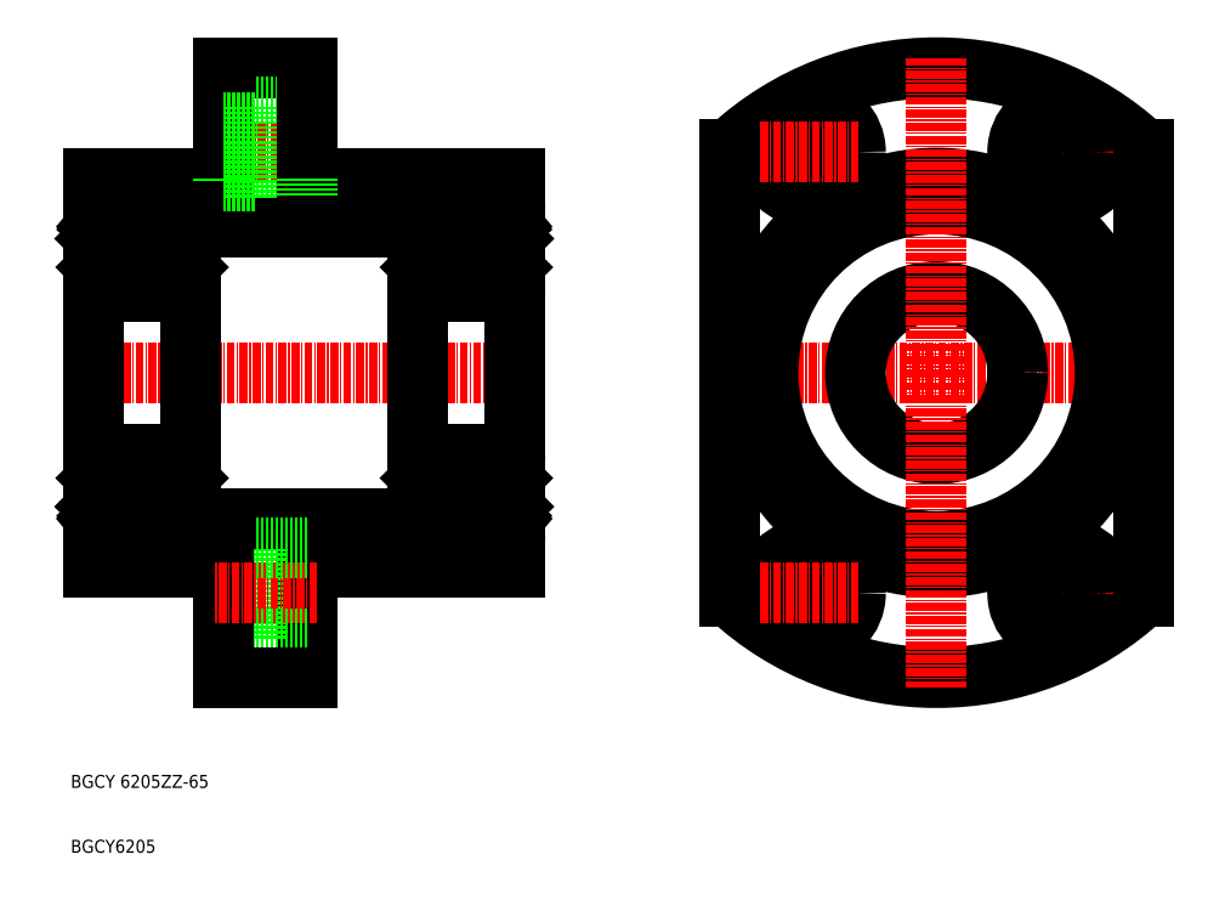
<metadata>
{"format":"dxf","ext":"dxf","renderer":"ezdxf+matplotlib","layout":"modelspace","background":"white","min_lineweight":24,"dpi":150}
</metadata>
<code>
0
SECTION
2
ENTITIES
0
ARC
8
0
10
261.1
20
135.1
30
0
40
47
50
227.1
51
312.9
0
ARC
8
0
10
261.1
20
135.1
30
0
40
47
50
47.09
51
132.9
0
LINE
8
CENTER
10
294.6
20
135.1
30
0
11
227.6
21
135.1
31
0
0
LINE
8
0
10
151.1
20
182.1
30
0
11
164.1
21
182.1
31
0
0
LINE
8
0
10
164.1
20
176.1
30
0
11
156
21
176.1
31
0
0
LINE
8
0
10
164.1
20
162.1
30
0
11
156
21
162.1
31
0
0
LINE
8
0
10
146.1
20
157.6
30
0
11
181.1
21
157.6
31
0
0
LINE
8
CENTER
10
165.6
20
169.1
30
0
11
149.6
21
169.1
31
0
0
LINE
8
CENTER
10
129.6
20
135.1
30
0
11
197.6
21
135.1
31
0
0
LINE
8
0
10
131.1
20
105.1
30
0
11
131.1
21
165.1
31
0
0
TEXT
8
0
10
127.6
20
71.09
30
0
40
2
1
BGCY 6205ZZ-65
0
TEXT
8
0
10
127.6
20
61.09
30
0
40
2
1
BGCY6205
0
LINE
8
0
10
131.1
20
165.1
30
0
11
151.1
21
165.1
31
0
0
LINE
8
0
10
151.1
20
165.1
30
0
11
151.1
21
182.1
31
0
0
LINE
8
0
10
156
20
176.1
30
0
11
156
21
162.1
31
0
0
LINE
8
0
10
156
20
164.6
30
0
11
151.1
21
164.6
31
0
0
LINE
8
0
10
156
20
173.6
30
0
11
151.1
21
173.6
31
0
0
LINE
8
0
10
196.1
20
165.1
30
0
11
196.1
21
105.1
31
0
0
LINE
8
0
10
229.1
20
169.5
30
0
11
229.1
21
100.7
31
0
0
CIRCLE
8
0
10
261.1
20
135.1
30
0
40
26
0
CIRCLE
8
0
10
261.1
20
135.1
30
0
40
30
0
CIRCLE
8
0
10
261.1
20
135.1
30
0
40
12.5
0
LINE
8
CENTER
10
261.1
20
183.6
30
0
11
261.1
21
86.59
31
0
0
CIRCLE
8
0
10
280.6
20
101.1
30
0
40
7
0
CIRCLE
8
0
10
241.6
20
101.1
30
0
40
7
0
LINE
8
CENTER
10
280.6
20
93.34
30
0
11
280.6
21
108.8
31
0
0
LINE
8
CENTER
10
241.6
20
93.34
30
0
11
241.6
21
108.8
31
0
0
CIRCLE
8
0
10
241.6
20
101.1
30
0
40
4.5
0
LINE
8
CENTER
10
233.8
20
101.1
30
0
11
249.3
21
101.1
31
0
0
LINE
8
CENTER
10
288.3
20
101.1
30
0
11
272.8
21
101.1
31
0
0
CIRCLE
8
0
10
280.6
20
101.1
30
0
40
4.5
0
LINE
8
0
10
164.1
20
165.1
30
0
11
196.1
21
165.1
31
0
0
LINE
8
0
10
164.1
20
182.1
30
0
11
164.1
21
165.1
31
0
0
CIRCLE
8
0
10
241.6
20
169.1
30
0
40
7
0
LINE
8
CENTER
10
241.6
20
176.8
30
0
11
241.6
21
161.3
31
0
0
CIRCLE
8
0
10
241.6
20
169.1
30
0
40
4.5
0
LINE
8
CENTER
10
233.8
20
169.1
30
0
11
249.3
21
169.1
31
0
0
CIRCLE
8
0
10
280.6
20
169.1
30
0
40
7
0
LINE
8
CENTER
10
280.6
20
176.8
30
0
11
280.6
21
161.3
31
0
0
LINE
8
CENTER
10
288.3
20
169.1
30
0
11
272.8
21
169.1
31
0
0
CIRCLE
8
0
10
280.6
20
169.1
30
0
40
4.5
0
LINE
8
0
10
293.1
20
169.5
30
0
11
293.1
21
100.7
31
0
0
LINE
8
0
10
132.1
20
147.6
30
0
11
145.1
21
147.6
31
0
0
LINE
8
0
10
132.1
20
161.1
30
0
11
145.1
21
161.1
31
0
0
LINE
8
0
10
143.7
20
152.1
30
0
11
141.7
21
152.1
31
0
0
LINE
8
0
10
143.9
20
157
30
0
11
141.7
21
157
31
0
0
CIRCLE
8
0
10
138.6
20
154.6
30
0
40
3.969
0
LINE
8
0
10
131.6
20
155.7
30
0
11
131.6
21
151.9
31
0
0
LINE
8
0
10
131.9
20
155.6
30
0
11
131.9
21
151.9
31
0
0
ARC
8
0
10
131.3
20
151.1
30
0
40
0.2
50
90
51
180
0
LINE
8
0
10
133.4
20
152.1
30
0
11
135.5
21
152.1
31
0
0
ARC
8
0
10
132.6
20
151.4
30
0
40
0.5996
50
225
51
272.8
0
ARC
8
0
10
132.6
20
151.1
30
0
40
0.3002
50
265.5
51
340
0
LINE
8
0
10
132.5
20
151.9
30
0
11
131.9
21
151.9
31
0
0
LINE
8
0
10
131.9
20
151.6
30
0
11
132.5
21
151.6
31
0
0
LINE
8
0
10
131.8
20
151.3
30
0
11
132.2
21
151
31
0
0
ARC
8
0
10
131.9
20
151.9
30
0
40
0.3
50
180
51
270
0
LINE
8
0
10
131.3
20
151.3
30
0
11
131.8
21
151.3
31
0
0
LINE
8
0
10
132.5
20
151.6
30
0
11
132.5
21
151.9
31
0
0
LINE
8
0
10
132.9
20
151
30
0
11
133.2
21
152
31
0
0
ARC
8
0
10
133.4
20
151.9
30
0
40
0.2
50
90
51
160
0
ARC
8
0
10
131.3
20
158.3
30
0
40
0.2
50
180
51
270
0
LINE
8
0
10
133
20
157.6
30
0
11
133
21
156.7
31
0
0
LINE
8
0
10
132.7
20
158.2
30
0
11
132.7
21
156.8
31
0
0
LINE
8
0
10
132.7
20
156.8
30
0
11
131.6
21
155.7
31
0
0
LINE
8
0
10
133
20
156.7
30
0
11
131.9
21
155.6
31
0
0
LINE
8
0
10
133.2
20
157
30
0
11
135.5
21
157
31
0
0
ARC
8
0
10
132.5
20
158.2
30
0
40
0.16
50
2.375
51
140
0
ARC
8
0
10
132.5
20
158.2
30
0
40
0.46
50
4.987
51
139.9
0
ARC
8
0
10
132.1
20
157.9
30
0
40
0.3
50
139.9
51
230
0
LINE
8
0
10
131.9
20
158.1
30
0
11
132.1
21
158.5
31
0
0
LINE
8
0
10
131.3
20
158.1
30
0
11
131.9
21
158.1
31
0
0
LINE
8
0
10
132.1
20
157.5
30
0
11
132.3
21
157.7
31
0
0
LINE
8
0
10
132.3
20
157.7
30
0
11
132.1
21
157.9
31
0
0
LINE
8
0
10
132.1
20
157.5
30
0
11
131.9
21
157.7
31
0
0
LINE
8
0
10
132.1
20
157.9
30
0
11
132.4
21
158.3
31
0
0
LINE
8
0
10
133
20
158.2
30
0
11
133
21
157.2
31
0
0
ARC
8
0
10
133.2
20
157.2
30
0
40
0.2
50
185
51
270
0
LINE
8
0
10
146.1
20
160.1
30
0
11
146.1
21
110.1
31
0
0
LINE
8
0
10
145.6
20
155.7
30
0
11
145.6
21
151.9
31
0
0
LINE
8
0
10
145.3
20
155.6
30
0
11
145.3
21
151.9
31
0
0
ARC
8
0
10
145.3
20
151.9
30
0
40
0.3
50
270
51
0
0
LINE
8
0
10
145.9
20
151.3
30
0
11
145.4
21
151.3
31
0
0
ARC
8
0
10
144.6
20
151.1
30
0
40
0.3002
50
200
51
274.5
0
ARC
8
0
10
144.6
20
151.4
30
0
40
0.5996
50
267.2
51
315
0
LINE
8
0
10
144.3
20
151
30
0
11
143.9
21
152
31
0
0
ARC
8
0
10
143.7
20
151.9
30
0
40
0.2
50
19.97
51
90
0
LINE
8
0
10
145.4
20
151.3
30
0
11
145
21
151
31
0
0
LINE
8
0
10
145.3
20
151.6
30
0
11
144.6
21
151.6
31
0
0
LINE
8
0
10
144.6
20
151.6
30
0
11
144.6
21
151.9
31
0
0
LINE
8
0
10
144.6
20
151.9
30
0
11
145.3
21
151.9
31
0
0
ARC
8
0
10
145.9
20
151.1
30
0
40
0.2
50
0
51
90
0
LINE
8
0
10
144.5
20
158.2
30
0
11
144.5
21
156.8
31
0
0
LINE
8
0
10
144.2
20
157.6
30
0
11
144.2
21
156.7
31
0
0
LINE
8
0
10
144.5
20
156.8
30
0
11
145.6
21
155.7
31
0
0
LINE
8
0
10
144.2
20
156.7
30
0
11
145.3
21
155.6
31
0
0
LINE
8
0
10
145.9
20
158.1
30
0
11
145.3
21
158.1
31
0
0
ARC
8
0
10
143.9
20
157.2
30
0
40
0.2
50
270
51
355
0
LINE
8
0
10
145.3
20
158.1
30
0
11
145
21
158.5
31
0
0
ARC
8
0
10
145.1
20
157.9
30
0
40
0.3
50
310
51
40.09
0
LINE
8
0
10
144.2
20
158.2
30
0
11
144.1
21
157.2
31
0
0
ARC
8
0
10
144.7
20
158.2
30
0
40
0.46
50
40.09
51
175
0
ARC
8
0
10
144.7
20
158.2
30
0
40
0.16
50
40.01
51
177.6
0
LINE
8
0
10
145.1
20
157.9
30
0
11
144.8
21
158.3
31
0
0
LINE
8
0
10
145
20
157.5
30
0
11
145.3
21
157.7
31
0
0
LINE
8
0
10
144.8
20
157.7
30
0
11
145.1
21
157.9
31
0
0
LINE
8
0
10
145
20
157.5
30
0
11
144.8
21
157.7
31
0
0
ARC
8
0
10
145.9
20
158.3
30
0
40
0.2
50
270
51
0
0
ARC
8
0
10
132.1
20
160.1
30
0
40
1
50
90
51
180
0
ARC
8
0
10
145.1
20
160.1
30
0
40
1
50
0
51
90
0
ARC
8
0
10
145.1
20
148.6
30
0
40
1
50
270
51
0
0
ARC
8
0
10
132.1
20
148.6
30
0
40
1
50
180
51
270
0
LINE
8
0
10
181.1
20
160.1
30
0
11
181.1
21
110.1
31
0
0
LINE
8
0
10
195.6
20
155.7
30
0
11
195.6
21
151.9
31
0
0
LINE
8
0
10
195.3
20
155.6
30
0
11
195.3
21
151.9
31
0
0
CIRCLE
8
0
10
188.6
20
154.6
30
0
40
3.969
0
LINE
8
0
10
181.6
20
155.7
30
0
11
181.6
21
151.9
31
0
0
LINE
8
0
10
181.9
20
155.6
30
0
11
181.9
21
151.9
31
0
0
LINE
8
0
10
182.1
20
147.6
30
0
11
195.1
21
147.6
31
0
0
ARC
8
0
10
181.3
20
151.1
30
0
40
0.2
50
90
51
180
0
ARC
8
0
10
182.1
20
148.6
30
0
40
1
50
180
51
270
0
LINE
8
0
10
183.4
20
152.1
30
0
11
185.5
21
152.1
31
0
0
ARC
8
0
10
182.6
20
151.4
30
0
40
0.5996
50
225
51
272.8
0
ARC
8
0
10
182.6
20
151.1
30
0
40
0.3002
50
265.5
51
340
0
LINE
8
0
10
182.5
20
151.9
30
0
11
181.9
21
151.9
31
0
0
LINE
8
0
10
181.9
20
151.6
30
0
11
182.5
21
151.6
31
0
0
LINE
8
0
10
181.8
20
151.3
30
0
11
182.2
21
151
31
0
0
ARC
8
0
10
181.9
20
151.9
30
0
40
0.3
50
180
51
270
0
LINE
8
0
10
181.3
20
151.3
30
0
11
181.8
21
151.3
31
0
0
LINE
8
0
10
182.5
20
151.6
30
0
11
182.5
21
151.9
31
0
0
LINE
8
0
10
182.9
20
151
30
0
11
183.2
21
152
31
0
0
ARC
8
0
10
183.4
20
151.9
30
0
40
0.2
50
90
51
160
0
LINE
8
0
10
193.7
20
152.1
30
0
11
191.7
21
152.1
31
0
0
ARC
8
0
10
195.1
20
148.6
30
0
40
1
50
270
51
0
0
ARC
8
0
10
195.3
20
151.9
30
0
40
0.3
50
270
51
0
0
LINE
8
0
10
195.9
20
151.3
30
0
11
195.4
21
151.3
31
0
0
ARC
8
0
10
194.6
20
151.1
30
0
40
0.3002
50
200
51
274.5
0
ARC
8
0
10
194.6
20
151.4
30
0
40
0.5996
50
267.2
51
315
0
LINE
8
0
10
194.3
20
151
30
0
11
193.9
21
152
31
0
0
ARC
8
0
10
193.7
20
151.9
30
0
40
0.2
50
19.97
51
90
0
LINE
8
0
10
194.6
20
151.6
30
0
11
194.6
21
151.9
31
0
0
LINE
8
0
10
195.4
20
151.3
30
0
11
195
21
151
31
0
0
LINE
8
0
10
195.3
20
151.6
30
0
11
194.6
21
151.6
31
0
0
LINE
8
0
10
194.6
20
151.9
30
0
11
195.3
21
151.9
31
0
0
ARC
8
0
10
195.9
20
151.1
30
0
40
0.2
50
0
51
90
0
LINE
8
0
10
182.1
20
161.1
30
0
11
195.1
21
161.1
31
0
0
ARC
8
0
10
182.1
20
160.1
30
0
40
1
50
90
51
180
0
ARC
8
0
10
181.3
20
158.3
30
0
40
0.2
50
180
51
270
0
ARC
8
0
10
182.5
20
158.2
30
0
40
0.46
50
4.987
51
139.9
0
ARC
8
0
10
182.5
20
158.2
30
0
40
0.16
50
2.375
51
140
0
LINE
8
0
10
181.9
20
158.1
30
0
11
182.1
21
158.5
31
0
0
LINE
8
0
10
183.2
20
157
30
0
11
185.5
21
157
31
0
0
LINE
8
0
10
183
20
157.6
30
0
11
183
21
156.7
31
0
0
LINE
8
0
10
182.7
20
158.2
30
0
11
182.7
21
156.8
31
0
0
LINE
8
0
10
182.7
20
156.8
30
0
11
181.6
21
155.7
31
0
0
LINE
8
0
10
183
20
156.7
30
0
11
181.9
21
155.6
31
0
0
ARC
8
0
10
182.1
20
157.9
30
0
40
0.3
50
139.9
51
230
0
LINE
8
0
10
181.3
20
158.1
30
0
11
181.9
21
158.1
31
0
0
LINE
8
0
10
182.1
20
157.5
30
0
11
182.3
21
157.7
31
0
0
LINE
8
0
10
182.3
20
157.7
30
0
11
182.1
21
157.9
31
0
0
LINE
8
0
10
182.1
20
157.5
30
0
11
181.9
21
157.7
31
0
0
ARC
8
0
10
183.2
20
157.2
30
0
40
0.2
50
185
51
270
0
LINE
8
0
10
182.1
20
157.9
30
0
11
182.4
21
158.3
31
0
0
LINE
8
0
10
183
20
158.2
30
0
11
183
21
157.2
31
0
0
LINE
8
0
10
193.9
20
157
30
0
11
191.7
21
157
31
0
0
ARC
8
0
10
195.9
20
158.3
30
0
40
0.2
50
270
51
0
0
ARC
8
0
10
194.7
20
158.2
30
0
40
0.46
50
40.09
51
175
0
ARC
8
0
10
194.7
20
158.2
30
0
40
0.16
50
40.01
51
177.6
0
LINE
8
0
10
195.3
20
158.1
30
0
11
195
21
158.5
31
0
0
LINE
8
0
10
195.9
20
158.1
30
0
11
195.3
21
158.1
31
0
0
ARC
8
0
10
195.1
20
157.9
30
0
40
0.3
50
310
51
40.09
0
LINE
8
0
10
194.5
20
158.2
30
0
11
194.5
21
156.8
31
0
0
LINE
8
0
10
194.2
20
157.6
30
0
11
194.2
21
156.7
31
0
0
ARC
8
0
10
193.9
20
157.2
30
0
40
0.2
50
270
51
355
0
LINE
8
0
10
194.8
20
157.7
30
0
11
195.1
21
157.9
31
0
0
LINE
8
0
10
195
20
157.5
30
0
11
194.8
21
157.7
31
0
0
LINE
8
0
10
194.2
20
158.2
30
0
11
194.1
21
157.2
31
0
0
LINE
8
0
10
195.1
20
157.9
30
0
11
194.8
21
158.3
31
0
0
LINE
8
0
10
194.5
20
156.8
30
0
11
195.6
21
155.7
31
0
0
LINE
8
0
10
194.2
20
156.7
30
0
11
195.3
21
155.6
31
0
0
LINE
8
0
10
195
20
157.5
30
0
11
195.3
21
157.7
31
0
0
ARC
8
0
10
195.1
20
160.1
30
0
40
1
50
0
51
90
0
LINE
8
0
10
164.1
20
165.1
30
0
11
164.1
21
162.1
31
0
0
LINE
8
0
10
151.1
20
165.1
30
0
11
151.1
21
164.6
31
0
0
LINE
8
0
10
151.1
20
105.1
30
0
11
151.1
21
105.6
31
0
0
LINE
8
0
10
164.1
20
105.1
30
0
11
164.1
21
108.1
31
0
0
ARC
8
0
10
195.1
20
110.1
30
0
40
1
50
270
51
0
0
LINE
8
0
10
195
20
112.7
30
0
11
195.3
21
112.5
31
0
0
LINE
8
0
10
194.2
20
113.5
30
0
11
195.3
21
114.6
31
0
0
LINE
8
0
10
194.5
20
113.3
30
0
11
195.6
21
114.4
31
0
0
LINE
8
0
10
195.1
20
112.2
30
0
11
194.8
21
111.9
31
0
0
LINE
8
0
10
194.2
20
112
30
0
11
194.1
21
113
31
0
0
LINE
8
0
10
195
20
112.7
30
0
11
194.8
21
112.4
31
0
0
LINE
8
0
10
194.8
20
112.4
30
0
11
195.1
21
112.2
31
0
0
ARC
8
0
10
193.9
20
112.9
30
0
40
0.2
50
4.987
51
90
0
LINE
8
0
10
194.2
20
112.6
30
0
11
194.2
21
113.5
31
0
0
LINE
8
0
10
194.5
20
112
30
0
11
194.5
21
113.3
31
0
0
ARC
8
0
10
195.1
20
112.2
30
0
40
0.3
50
319.9
51
50
0
LINE
8
0
10
195.9
20
112
30
0
11
195.3
21
112
31
0
0
LINE
8
0
10
195.3
20
112
30
0
11
195
21
111.7
31
0
0
ARC
8
0
10
194.7
20
112
30
0
40
0.16
50
182.4
51
320
0
ARC
8
0
10
194.7
20
112
30
0
40
0.46
50
185
51
319.9
0
ARC
8
0
10
195.9
20
111.8
30
0
40
0.2
50
0
51
90
0
LINE
8
0
10
193.9
20
113.1
30
0
11
191.7
21
113.1
31
0
0
LINE
8
0
10
183
20
112
30
0
11
183
21
113
31
0
0
LINE
8
0
10
182.1
20
112.2
30
0
11
182.4
21
111.9
31
0
0
ARC
8
0
10
183.2
20
112.9
30
0
40
0.2
50
90
51
175
0
LINE
8
0
10
182.1
20
112.7
30
0
11
181.9
21
112.5
31
0
0
LINE
8
0
10
182.3
20
112.4
30
0
11
182.1
21
112.2
31
0
0
LINE
8
0
10
182.1
20
112.7
30
0
11
182.3
21
112.4
31
0
0
LINE
8
0
10
181.3
20
112
30
0
11
181.9
21
112
31
0
0
ARC
8
0
10
182.1
20
112.2
30
0
40
0.3
50
130
51
220.1
0
LINE
8
0
10
183
20
113.5
30
0
11
181.9
21
114.6
31
0
0
LINE
8
0
10
182.7
20
113.3
30
0
11
181.6
21
114.4
31
0
0
LINE
8
0
10
182.7
20
112
30
0
11
182.7
21
113.3
31
0
0
LINE
8
0
10
183
20
112.6
30
0
11
183
21
113.5
31
0
0
LINE
8
0
10
183.2
20
113.1
30
0
11
185.5
21
113.1
31
0
0
LINE
8
0
10
181.9
20
112
30
0
11
182.1
21
111.7
31
0
0
ARC
8
0
10
182.5
20
112
30
0
40
0.16
50
220
51
357.6
0
ARC
8
0
10
182.5
20
112
30
0
40
0.46
50
220.1
51
355
0
ARC
8
0
10
181.3
20
111.8
30
0
40
0.2
50
90
51
180
0
ARC
8
0
10
182.1
20
110.1
30
0
40
1
50
180
51
270
0
LINE
8
0
10
182.1
20
109.1
30
0
11
195.1
21
109.1
31
0
0
ARC
8
0
10
195.9
20
119
30
0
40
0.2
50
270
51
0
0
LINE
8
0
10
194.6
20
118.2
30
0
11
195.3
21
118.2
31
0
0
LINE
8
0
10
195.3
20
118.5
30
0
11
194.6
21
118.5
31
0
0
LINE
8
0
10
195.4
20
118.8
30
0
11
195
21
119.2
31
0
0
LINE
8
0
10
194.6
20
118.5
30
0
11
194.6
21
118.2
31
0
0
ARC
8
0
10
193.7
20
118.2
30
0
40
0.2
50
270
51
340
0
LINE
8
0
10
194.3
20
119.2
30
0
11
193.9
21
118.2
31
0
0
ARC
8
0
10
194.6
20
118.8
30
0
40
0.5996
50
45
51
92.83
0
ARC
8
0
10
194.6
20
119.1
30
0
40
0.3002
50
85.49
51
160
0
LINE
8
0
10
195.9
20
118.8
30
0
11
195.4
21
118.8
31
0
0
ARC
8
0
10
195.3
20
118.2
30
0
40
0.3
50
0
51
90
0
ARC
8
0
10
195.1
20
121.6
30
0
40
1
50
0
51
90
0
LINE
8
0
10
193.7
20
118
30
0
11
191.7
21
118
31
0
0
ARC
8
0
10
183.4
20
118.2
30
0
40
0.2
50
200
51
270
0
LINE
8
0
10
182.9
20
119.2
30
0
11
183.2
21
118.2
31
0
0
LINE
8
0
10
182.5
20
118.5
30
0
11
182.5
21
118.2
31
0
0
LINE
8
0
10
181.3
20
118.8
30
0
11
181.8
21
118.8
31
0
0
ARC
8
0
10
181.9
20
118.2
30
0
40
0.3
50
90
51
180
0
LINE
8
0
10
181.8
20
118.8
30
0
11
182.2
21
119.2
31
0
0
LINE
8
0
10
181.9
20
118.5
30
0
11
182.5
21
118.5
31
0
0
LINE
8
0
10
182.5
20
118.2
30
0
11
181.9
21
118.2
31
0
0
ARC
8
0
10
182.6
20
119.1
30
0
40
0.3002
50
19.97
51
94.51
0
ARC
8
0
10
182.6
20
118.8
30
0
40
0.5996
50
87.17
51
135
0
LINE
8
0
10
183.4
20
118
30
0
11
185.5
21
118
31
0
0
ARC
8
0
10
182.1
20
121.6
30
0
40
1
50
90
51
180
0
ARC
8
0
10
181.3
20
119
30
0
40
0.2
50
180
51
270
0
LINE
8
0
10
182.1
20
122.6
30
0
11
195.1
21
122.6
31
0
0
LINE
8
0
10
181.9
20
114.6
30
0
11
181.9
21
118.2
31
0
0
LINE
8
0
10
181.6
20
114.4
30
0
11
181.6
21
118.2
31
0
0
CIRCLE
8
0
10
188.6
20
115.6
30
0
40
3.969
0
LINE
8
0
10
195.3
20
114.6
30
0
11
195.3
21
118.2
31
0
0
LINE
8
0
10
195.6
20
114.4
30
0
11
195.6
21
118.2
31
0
0
ARC
8
0
10
132.1
20
121.6
30
0
40
1
50
90
51
180
0
ARC
8
0
10
145.1
20
121.6
30
0
40
1
50
0
51
90
0
ARC
8
0
10
145.1
20
110.1
30
0
40
1
50
270
51
0
0
ARC
8
0
10
132.1
20
110.1
30
0
40
1
50
180
51
270
0
ARC
8
0
10
145.9
20
111.8
30
0
40
0.2
50
0
51
90
0
LINE
8
0
10
145
20
112.7
30
0
11
144.8
21
112.4
31
0
0
LINE
8
0
10
144.8
20
112.4
30
0
11
145.1
21
112.2
31
0
0
LINE
8
0
10
145
20
112.7
30
0
11
145.3
21
112.5
31
0
0
LINE
8
0
10
145.1
20
112.2
30
0
11
144.8
21
111.9
31
0
0
ARC
8
0
10
144.7
20
112
30
0
40
0.16
50
182.4
51
320
0
ARC
8
0
10
144.7
20
112
30
0
40
0.46
50
185
51
319.9
0
LINE
8
0
10
144.2
20
112
30
0
11
144.1
21
113
31
0
0
ARC
8
0
10
145.1
20
112.2
30
0
40
0.3
50
319.9
51
50
0
LINE
8
0
10
145.3
20
112
30
0
11
145
21
111.7
31
0
0
ARC
8
0
10
143.9
20
112.9
30
0
40
0.2
50
4.987
51
90
0
LINE
8
0
10
145.9
20
112
30
0
11
145.3
21
112
31
0
0
LINE
8
0
10
144.2
20
113.5
30
0
11
145.3
21
114.6
31
0
0
LINE
8
0
10
144.5
20
113.3
30
0
11
145.6
21
114.4
31
0
0
LINE
8
0
10
144.2
20
112.6
30
0
11
144.2
21
113.5
31
0
0
LINE
8
0
10
144.5
20
112
30
0
11
144.5
21
113.3
31
0
0
ARC
8
0
10
145.9
20
119
30
0
40
0.2
50
270
51
0
0
LINE
8
0
10
144.6
20
118.2
30
0
11
145.3
21
118.2
31
0
0
LINE
8
0
10
144.6
20
118.5
30
0
11
144.6
21
118.2
31
0
0
LINE
8
0
10
145.3
20
118.5
30
0
11
144.6
21
118.5
31
0
0
LINE
8
0
10
145.4
20
118.8
30
0
11
145
21
119.2
31
0
0
ARC
8
0
10
143.7
20
118.2
30
0
40
0.2
50
270
51
340
0
LINE
8
0
10
144.3
20
119.2
30
0
11
143.9
21
118.2
31
0
0
ARC
8
0
10
144.6
20
118.8
30
0
40
0.5996
50
45
51
92.83
0
ARC
8
0
10
144.6
20
119.1
30
0
40
0.3002
50
85.49
51
160
0
LINE
8
0
10
145.9
20
118.8
30
0
11
145.4
21
118.8
31
0
0
ARC
8
0
10
145.3
20
118.2
30
0
40
0.3
50
0
51
90
0
LINE
8
0
10
145.3
20
114.6
30
0
11
145.3
21
118.2
31
0
0
LINE
8
0
10
145.6
20
114.4
30
0
11
145.6
21
118.2
31
0
0
ARC
8
0
10
133.2
20
112.9
30
0
40
0.2
50
90
51
175
0
LINE
8
0
10
133
20
112
30
0
11
133
21
113
31
0
0
LINE
8
0
10
132.1
20
112.2
30
0
11
132.4
21
111.9
31
0
0
LINE
8
0
10
132.1
20
112.7
30
0
11
131.9
21
112.5
31
0
0
LINE
8
0
10
132.3
20
112.4
30
0
11
132.1
21
112.2
31
0
0
LINE
8
0
10
132.1
20
112.7
30
0
11
132.3
21
112.4
31
0
0
LINE
8
0
10
131.3
20
112
30
0
11
131.9
21
112
31
0
0
LINE
8
0
10
131.9
20
112
30
0
11
132.1
21
111.7
31
0
0
ARC
8
0
10
132.1
20
112.2
30
0
40
0.3
50
130
51
220.1
0
ARC
8
0
10
132.5
20
112
30
0
40
0.46
50
220.1
51
355
0
ARC
8
0
10
132.5
20
112
30
0
40
0.16
50
220
51
357.6
0
LINE
8
0
10
133.2
20
113.1
30
0
11
135.5
21
113.1
31
0
0
LINE
8
0
10
133
20
113.5
30
0
11
131.9
21
114.6
31
0
0
LINE
8
0
10
132.7
20
113.3
30
0
11
131.6
21
114.4
31
0
0
LINE
8
0
10
132.7
20
112
30
0
11
132.7
21
113.3
31
0
0
LINE
8
0
10
133
20
112.6
30
0
11
133
21
113.5
31
0
0
ARC
8
0
10
131.3
20
111.8
30
0
40
0.2
50
90
51
180
0
ARC
8
0
10
133.4
20
118.2
30
0
40
0.2
50
200
51
270
0
LINE
8
0
10
132.9
20
119.2
30
0
11
133.2
21
118.2
31
0
0
LINE
8
0
10
132.5
20
118.5
30
0
11
132.5
21
118.2
31
0
0
LINE
8
0
10
131.3
20
118.8
30
0
11
131.8
21
118.8
31
0
0
ARC
8
0
10
131.9
20
118.2
30
0
40
0.3
50
90
51
180
0
LINE
8
0
10
131.8
20
118.8
30
0
11
132.2
21
119.2
31
0
0
LINE
8
0
10
131.9
20
118.5
30
0
11
132.5
21
118.5
31
0
0
LINE
8
0
10
132.5
20
118.2
30
0
11
131.9
21
118.2
31
0
0
ARC
8
0
10
132.6
20
119.1
30
0
40
0.3002
50
19.97
51
94.51
0
ARC
8
0
10
132.6
20
118.8
30
0
40
0.5996
50
87.17
51
135
0
LINE
8
0
10
133.4
20
118
30
0
11
135.5
21
118
31
0
0
ARC
8
0
10
131.3
20
119
30
0
40
0.2
50
180
51
270
0
LINE
8
0
10
131.9
20
114.6
30
0
11
131.9
21
118.2
31
0
0
LINE
8
0
10
131.6
20
114.4
30
0
11
131.6
21
118.2
31
0
0
CIRCLE
8
0
10
138.6
20
115.6
30
0
40
3.969
0
LINE
8
0
10
143.9
20
113.1
30
0
11
141.7
21
113.1
31
0
0
LINE
8
0
10
143.7
20
118
30
0
11
141.7
21
118
31
0
0
LINE
8
0
10
132.1
20
109.1
30
0
11
145.1
21
109.1
31
0
0
LINE
8
0
10
132.1
20
122.6
30
0
11
145.1
21
122.6
31
0
0
LINE
8
0
10
164.1
20
88.09
30
0
11
164.1
21
105.1
31
0
0
LINE
8
0
10
164.1
20
105.1
30
0
11
196.1
21
105.1
31
0
0
LINE
8
0
10
156
20
96.59
30
0
11
151.1
21
96.59
31
0
0
LINE
8
0
10
156
20
105.6
30
0
11
151.1
21
105.6
31
0
0
LINE
8
0
10
156
20
94.09
30
0
11
156
21
108.1
31
0
0
LINE
8
0
10
151.1
20
105.1
30
0
11
151.1
21
88.09
31
0
0
LINE
8
0
10
131.1
20
105.1
30
0
11
151.1
21
105.1
31
0
0
LINE
8
CENTER
10
165.6
20
101.1
30
0
11
149.6
21
101.1
31
0
0
LINE
8
0
10
146.1
20
112.6
30
0
11
181.1
21
112.6
31
0
0
LINE
8
0
10
164.1
20
108.1
30
0
11
156
21
108.1
31
0
0
LINE
8
0
10
164.1
20
94.09
30
0
11
156
21
94.09
31
0
0
LINE
8
0
10
151.1
20
88.09
30
0
11
164.1
21
88.09
31
0
0
ENDSEC
0
EOF

</code>
